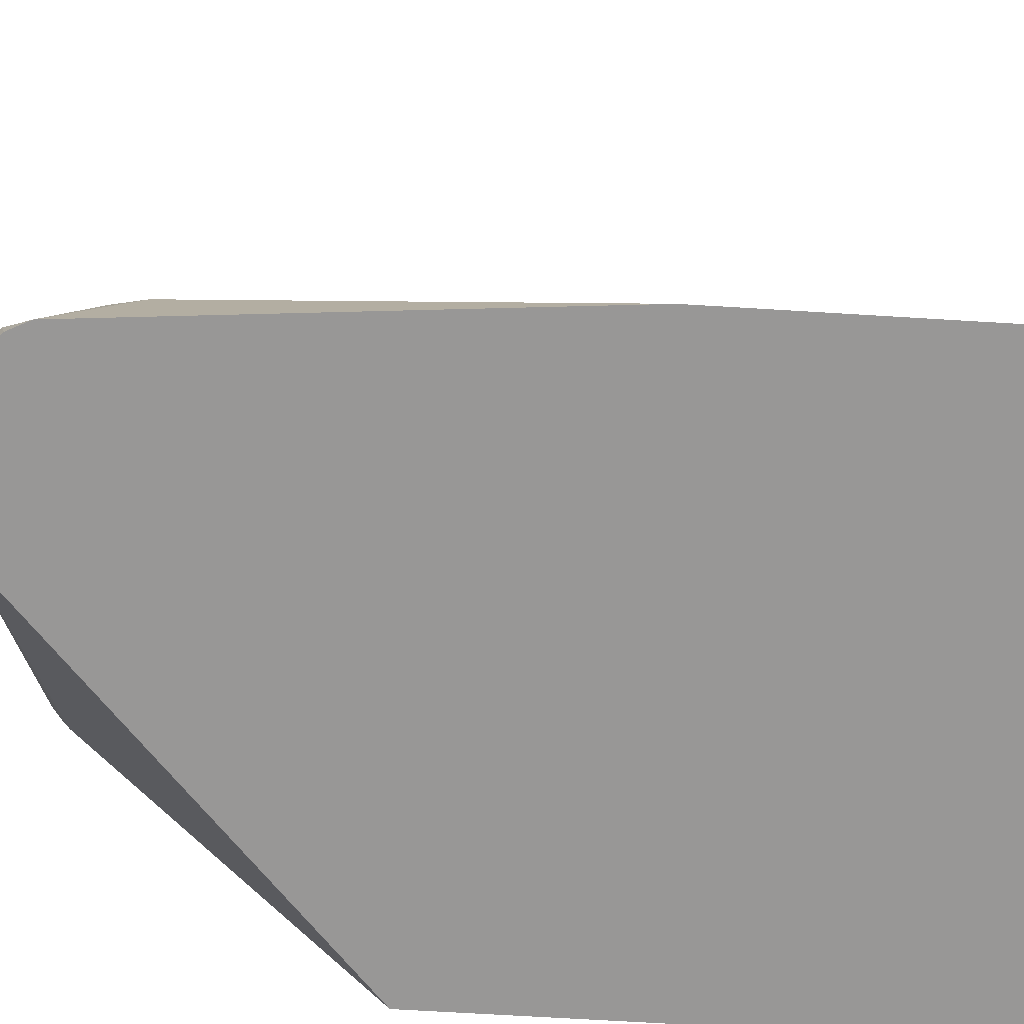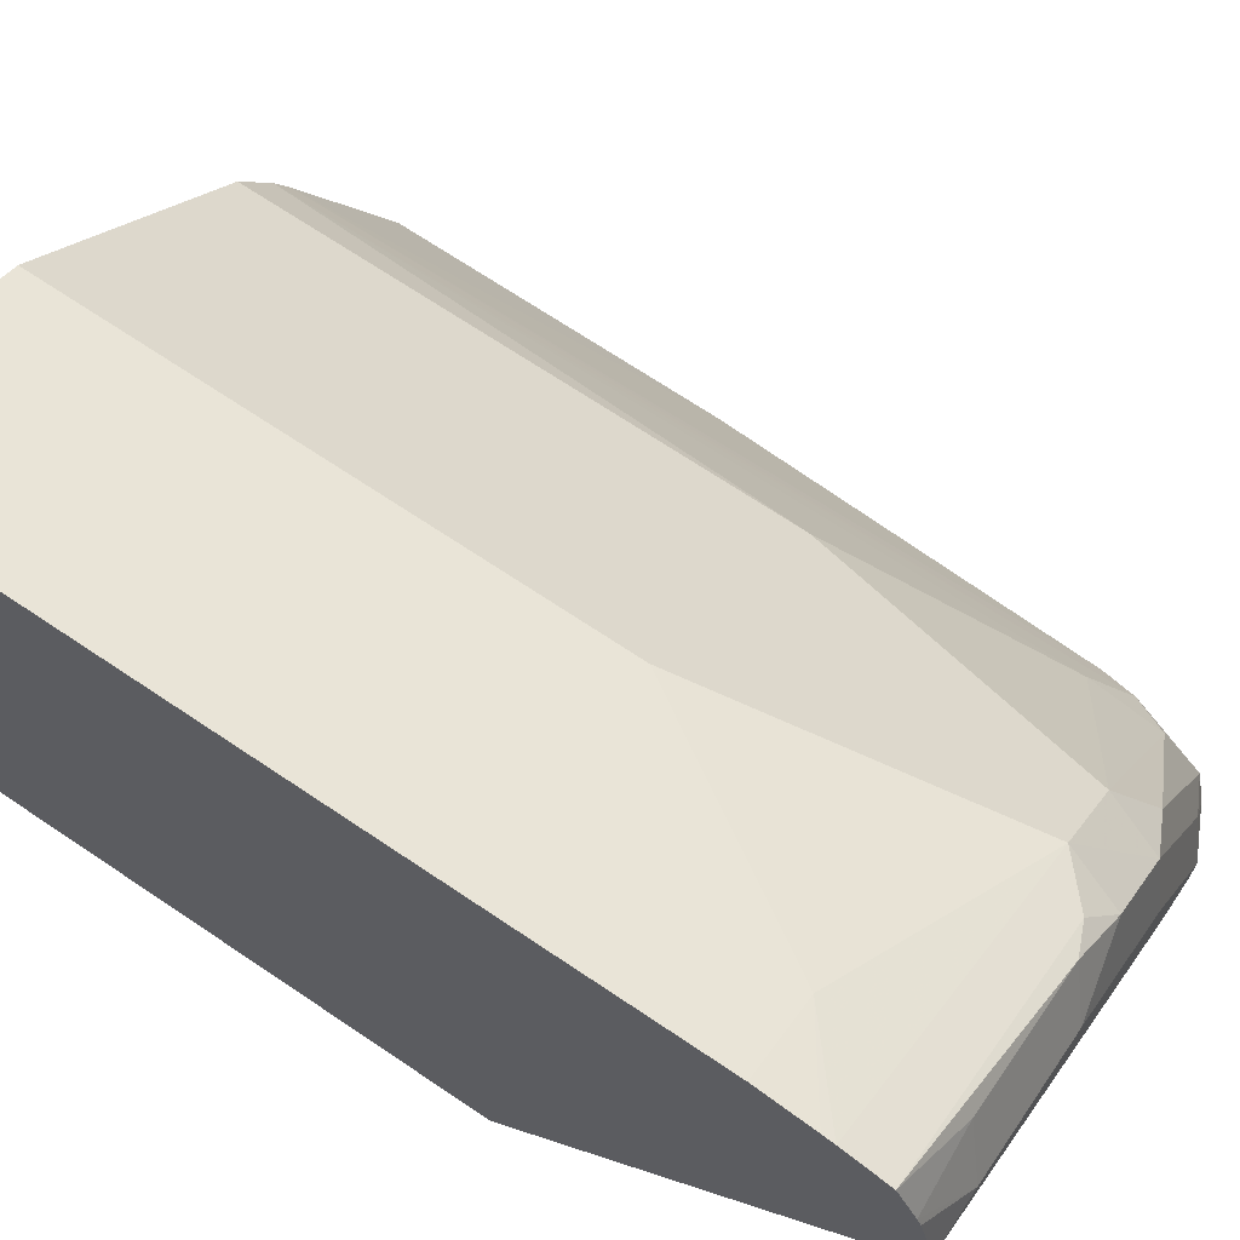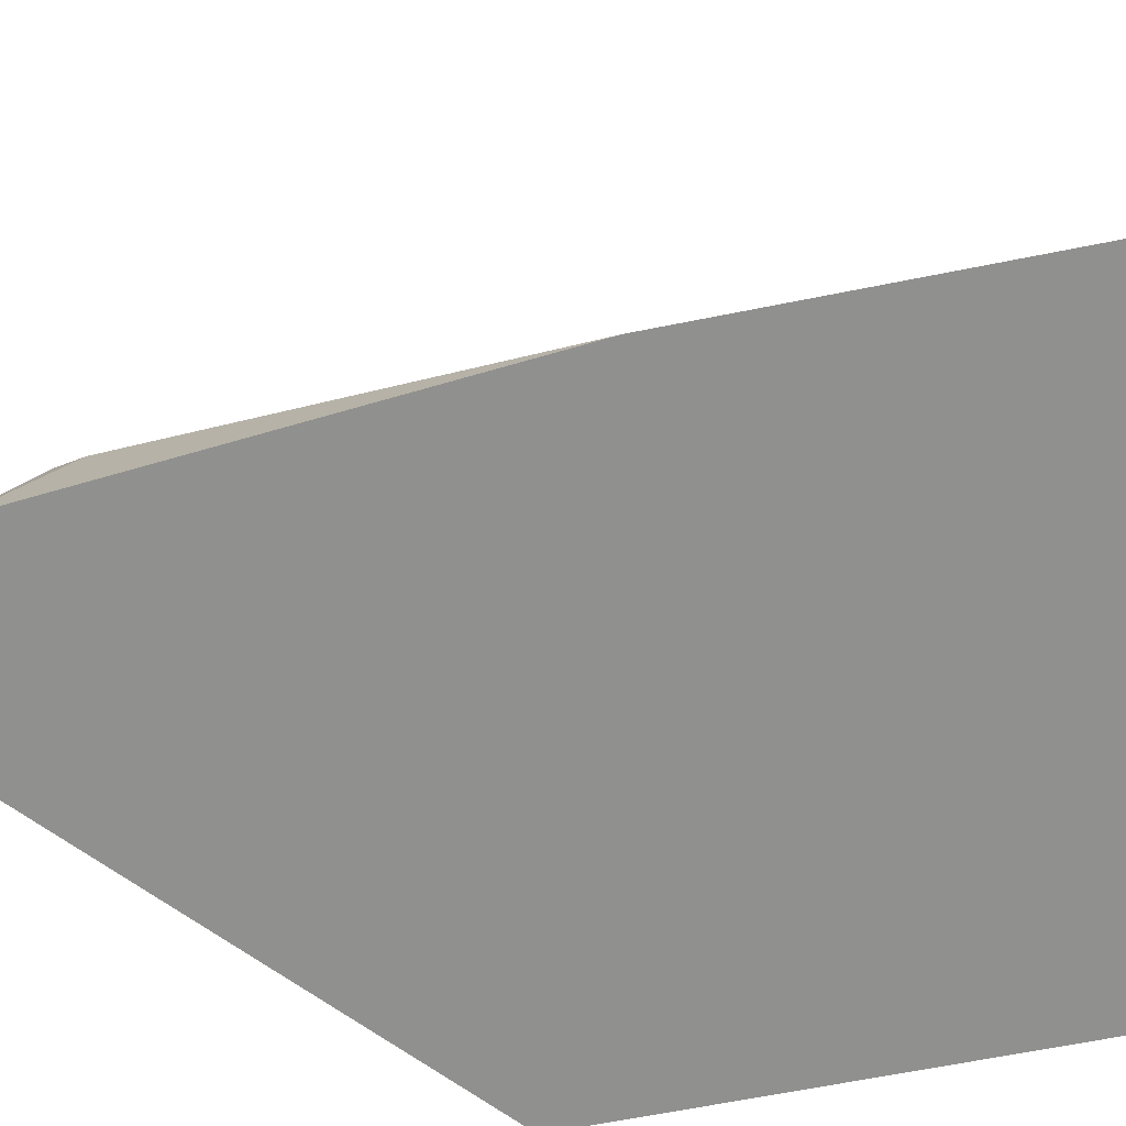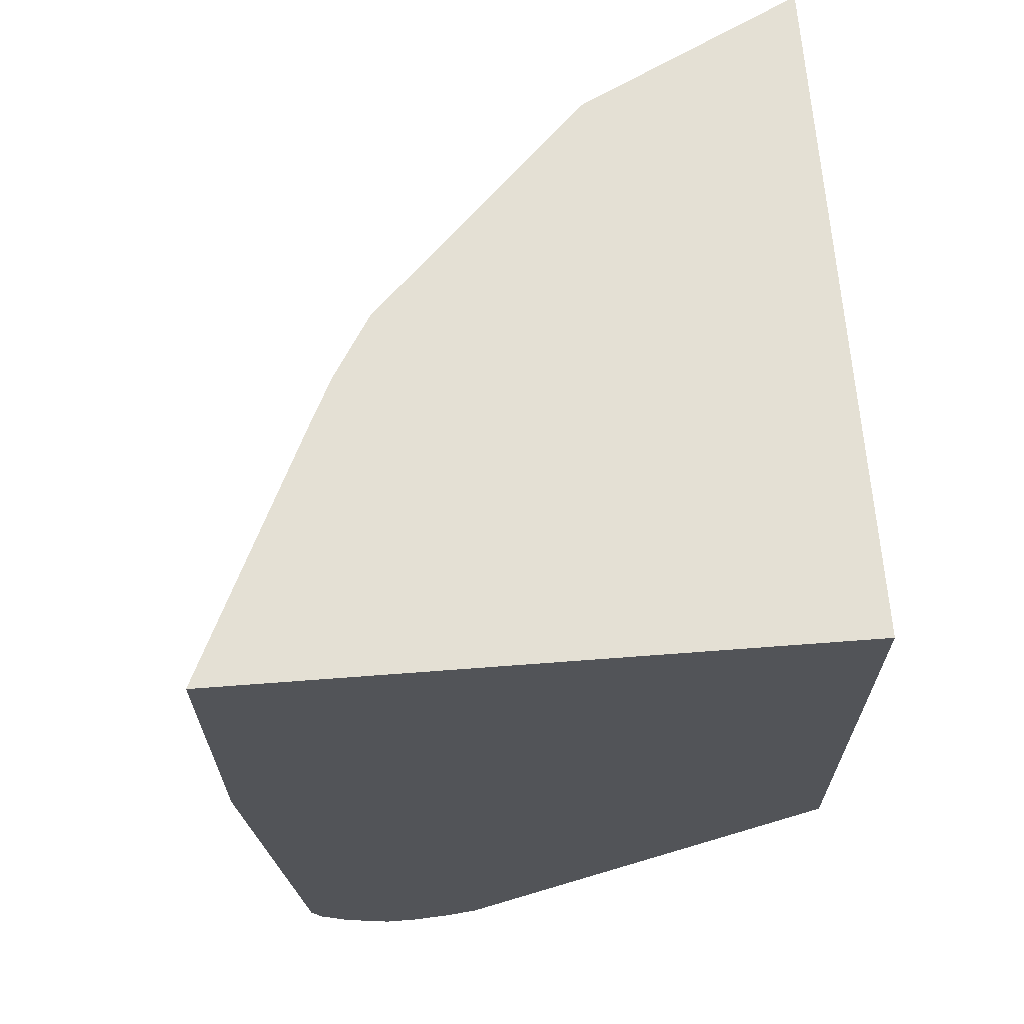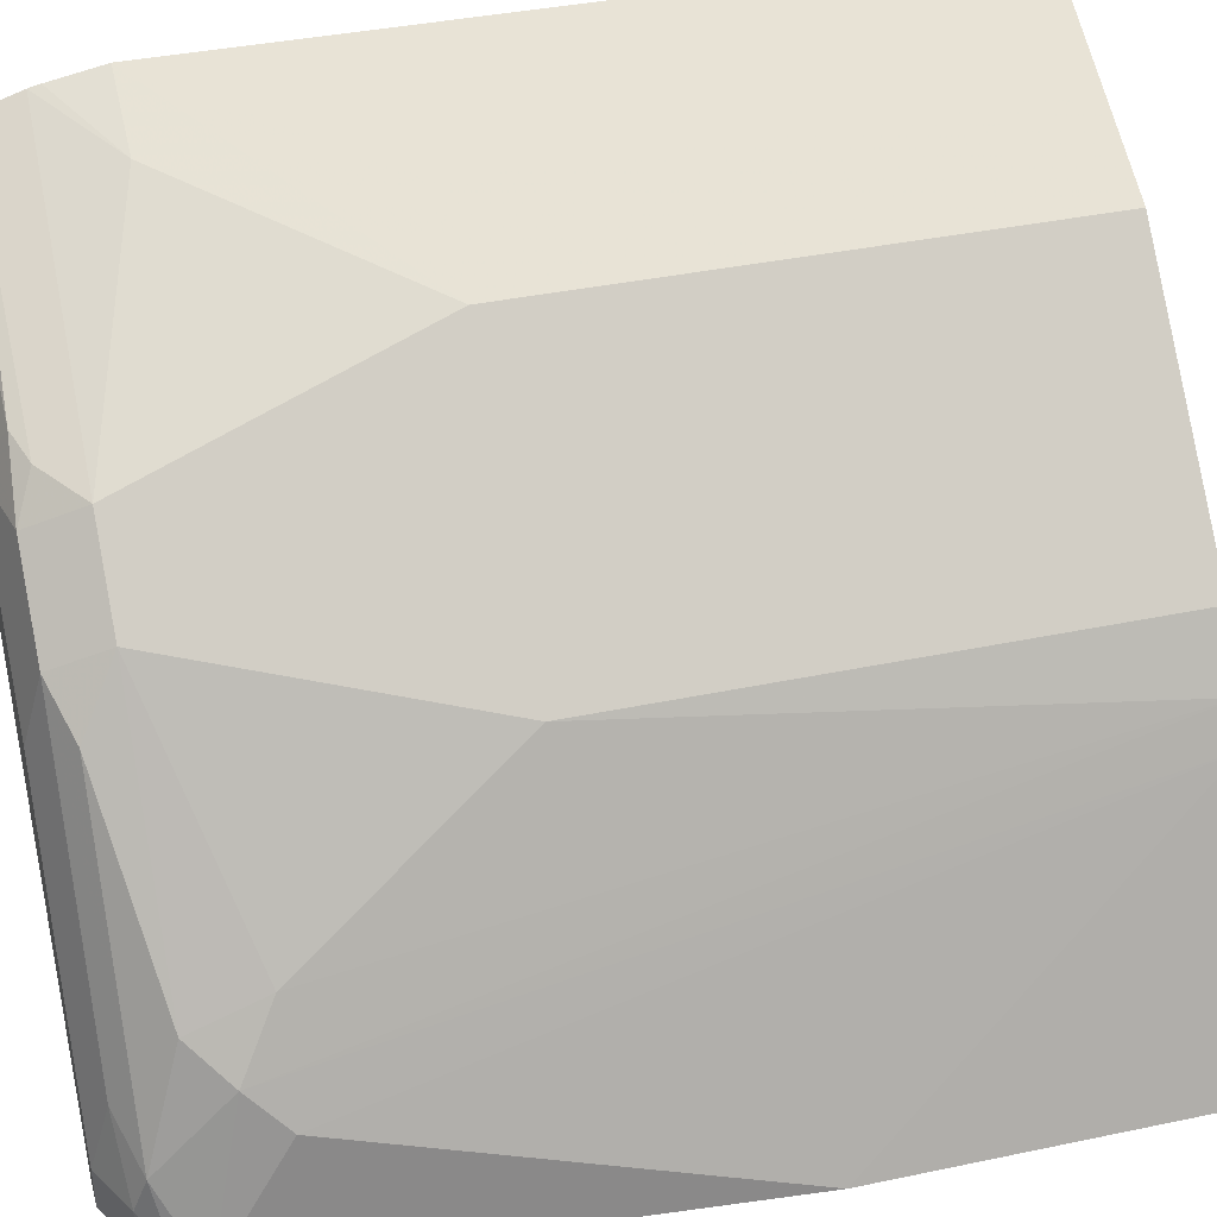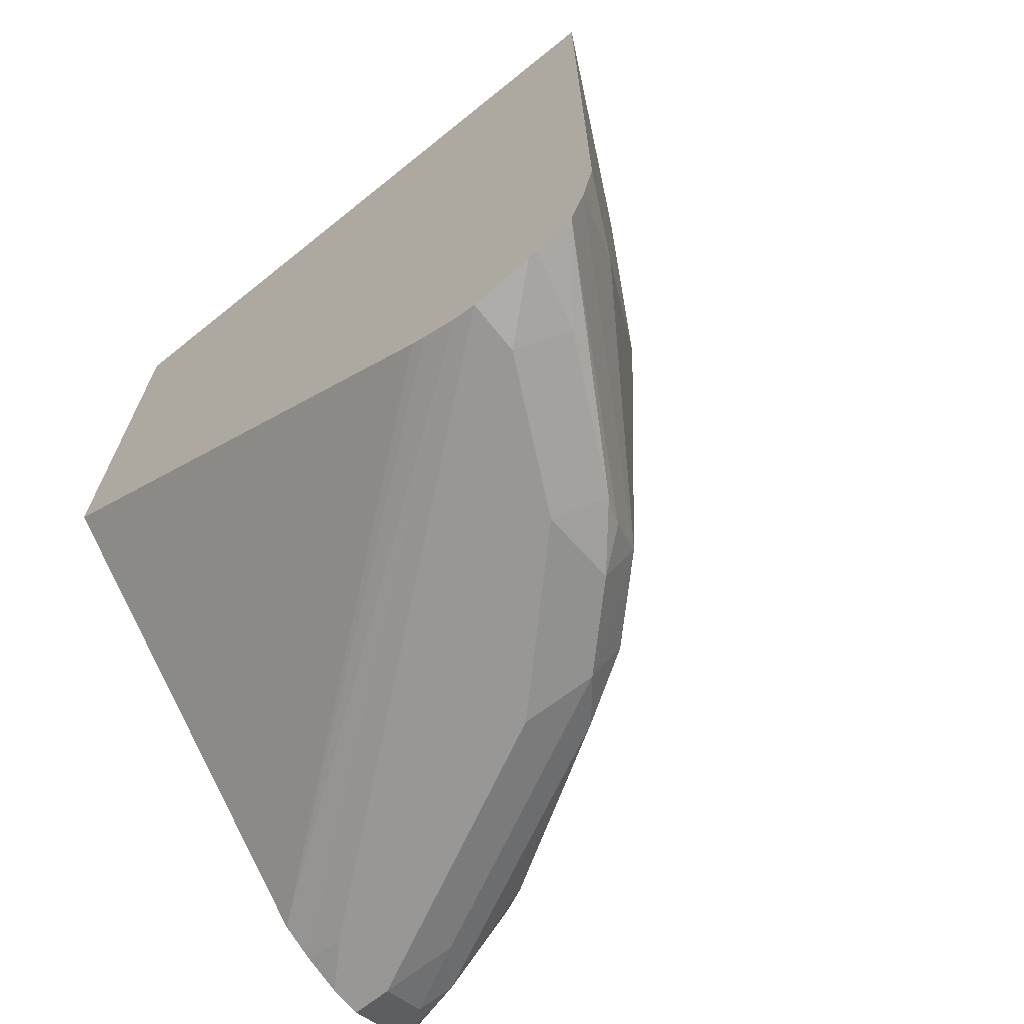
<metadata>
{"format":"obj","ext":"obj","renderer":"f3d","projection":"perspective","resolution":1024,"background":"white","views":[{"elev":-68.3,"azim":86.5,"up":"+Z"},{"elev":69.5,"azim":-56.1,"up":"+Z"},{"elev":-65.6,"azim":101.4,"up":"+Z"},{"elev":66.1,"azim":175.6,"up":"+Y"},{"elev":37.9,"azim":75.0,"up":"+Z"},{"elev":-68.3,"azim":-51.2,"up":"+Y"}]}
</metadata>
<code>
v 0.4089 -0.7732 0.2612
v 0.4089 -0.786 0.2588
v 0.4276 -0.7732 0.2519
v 0.4627 -0.7205 0.2343
v 0.4393 -0.7205 0.246
v 0.4188 -0.5931 0.2563
v 0.4089 -0.5931 0.2612
v 0.4089 -0.7887 0.2582
v 0.4803 -0.7908 0.2167
v 0.4627 -0.5931 0.2343
v 0.4393 -0.5931 0.246
v 0.4089 -0.5931 0.0958
v 0.4089 -0.7992 0.2546
v 0.4701 -0.7995 0.2197
v 0.4767 -0.8039 0.2109
v 0.4942 -0.8039 0.1933
v 0.4979 -0.7908 0.1991
v 0.5155 -0.7205 0.1816
v 0.4803 -0.5931 0.2167
v 0.4089 -0.7205 0.0958
v 0.5583 -0.5931 0.0958
v 0.4089 -0.8038 0.2453
v 0.4276 -0.8025 0.2402
v 0.4627 -0.8025 0.2226
v 0.4569 -0.8083 0.2109
v 0.492 -0.8083 0.1757
v 0.5294 -0.8039 0.123
v 0.5316 -0.7995 0.1318
v 0.5052 -0.7995 0.1845
v 0.5337 -0.7908 0.1406
v 0.533 -0.7732 0.1464
v 0.5244 -0.5931 0.1669
v 0.5155 -0.5931 0.1816
v 0.5011 -0.8028 0.0958
v 0.4089 -0.8009 0.2111
v 0.5288 -0.5931 0.1582
v 0.5583 -0.6757 0.0958
v 0.4089 -0.8047 0.243
v 0.4217 -0.8083 0.2284
v 0.5272 -0.8083 0.1054
v 0.5389 -0.8025 0.1054
v 0.5403 -0.7995 0.1142
v 0.5403 -0.782 0.1318
v 0.5096 -0.8062 0.0958
v 0.4089 -0.8071 0.2231
v 0.4089 -0.8028 0.2145
v 0.5447 -0.7732 0.123
v 0.5483 -0.7908 0.0958
v 0.4089 -0.8083 0.2284
v 0.5272 -0.8083 0.0958
v 0.5389 -0.8025 0.0958
v 0.5457 -0.796 0.0958
v 0.5192 -0.8083 0.0958
v 0.5096 -0.8083 0.1054
f 25 53 50
f 21 36 37
f 22 38 39
f 22 39 23
f 23 39 25
f 25 49 54
f 25 39 49
f 25 54 53
f 25 50 40
f 23 25 24
f 20 34 35
f 16 27 28
f 18 31 32
f 17 31 18
f 17 30 31
f 17 29 30
f 16 29 17
f 16 28 29
f 16 40 27
f 16 26 40
f 15 26 16
f 25 40 26
f 15 25 26
f 18 32 33
f 27 40 41
f 36 47 37
f 27 42 28
f 15 24 25
f 44 49 45
f 44 54 49
f 44 53 54
f 43 48 47
f 42 48 43
f 42 52 48
f 41 52 42
f 41 51 52
f 40 51 41
f 40 50 51
f 38 49 39
f 37 47 48
f 36 43 47
f 34 46 35
f 34 45 46
f 34 44 45
f 32 43 36
f 31 43 32
f 30 42 43
f 30 43 31
f 28 30 29
f 28 42 30
f 27 41 42
f 14 24 15
f 12 51 50
f 13 23 24
f 4 11 5
f 4 10 11
f 4 19 10
f 4 9 19
f 3 9 4
f 3 8 9
f 2 8 3
f 1 8 2
f 1 13 8
f 1 22 13
f 1 38 22
f 1 49 38
f 1 46 45
f 1 35 46
f 1 20 35
f 1 12 20
f 1 7 12
f 1 6 7
f 1 5 6
f 1 4 5
f 1 3 4
f 1 2 3
f 13 24 14
f 5 11 6
f 6 11 10
f 1 45 49
f 6 19 33
f 13 22 23
f 6 10 19
f 12 34 20
f 12 44 34
f 12 53 44
f 12 50 53
f 12 48 52
f 12 37 48
f 12 21 37
f 9 33 19
f 9 18 33
f 12 52 51
f 6 12 7
f 6 32 36
f 9 17 18
f 6 36 21
f 6 21 12
f 8 13 14
f 6 33 32
f 8 14 9
f 9 14 15
f 9 15 16
f 9 16 17

</code>
